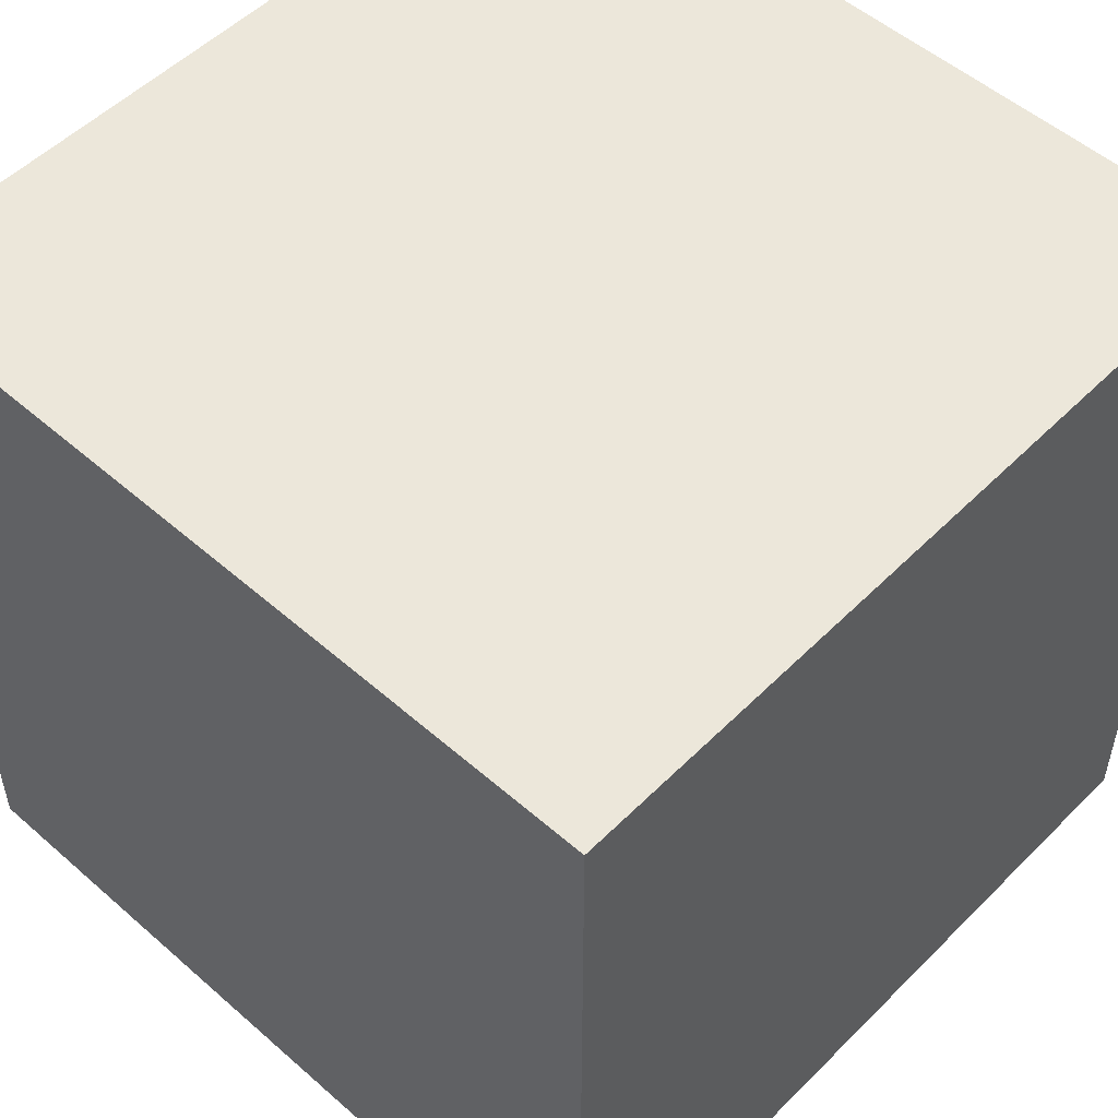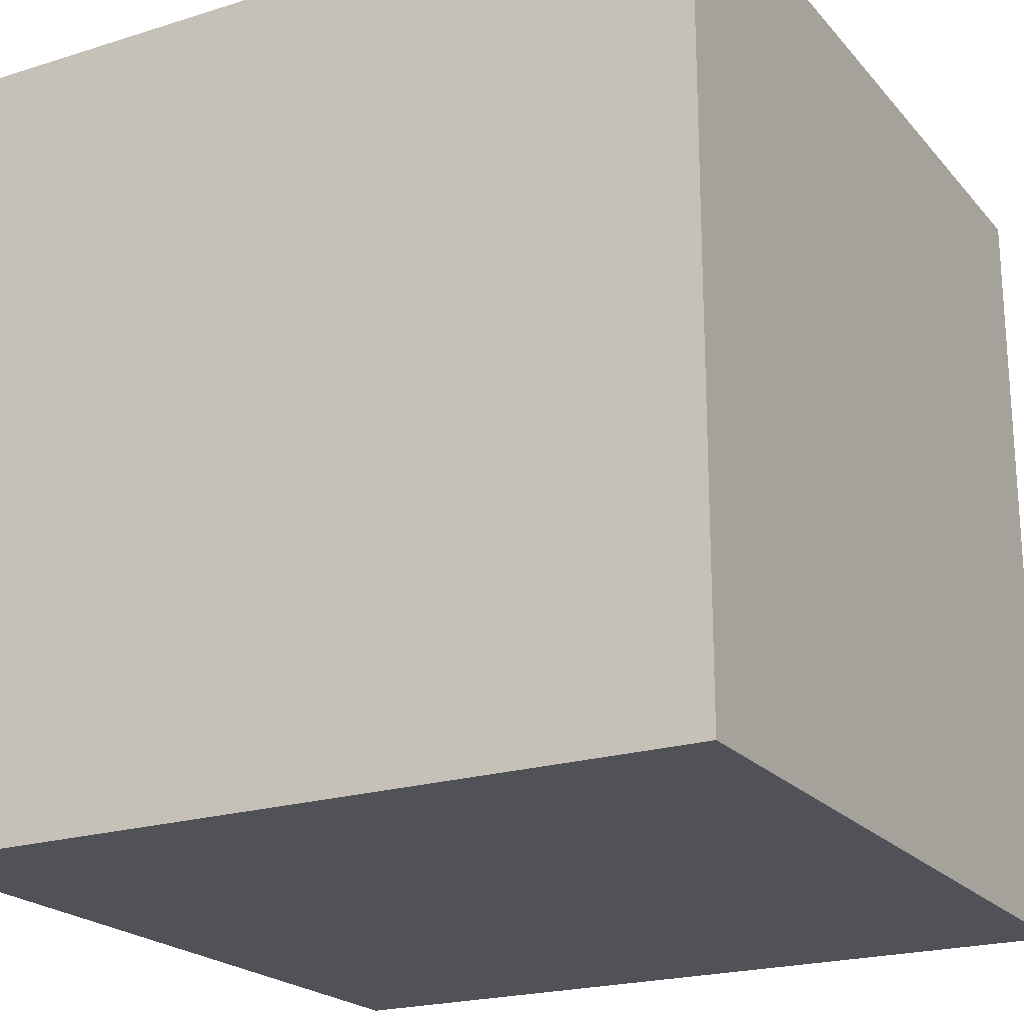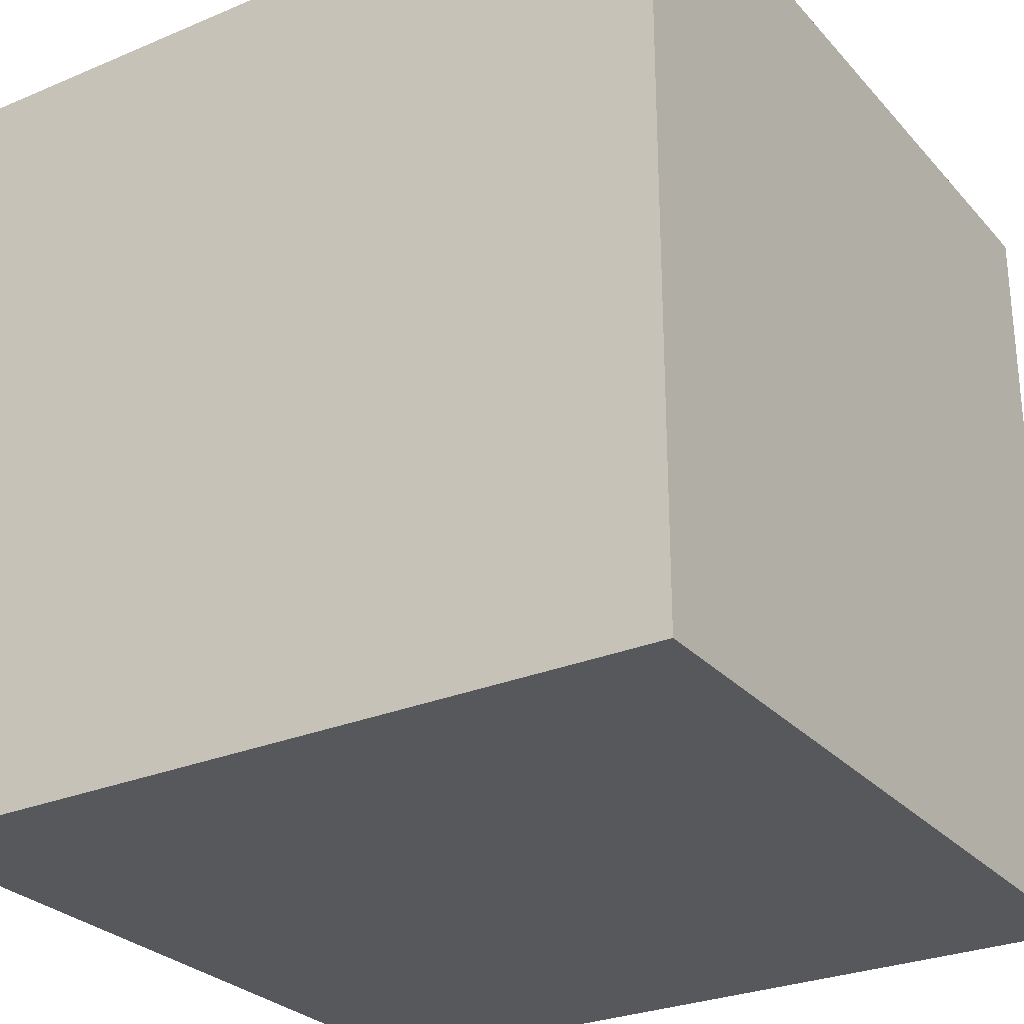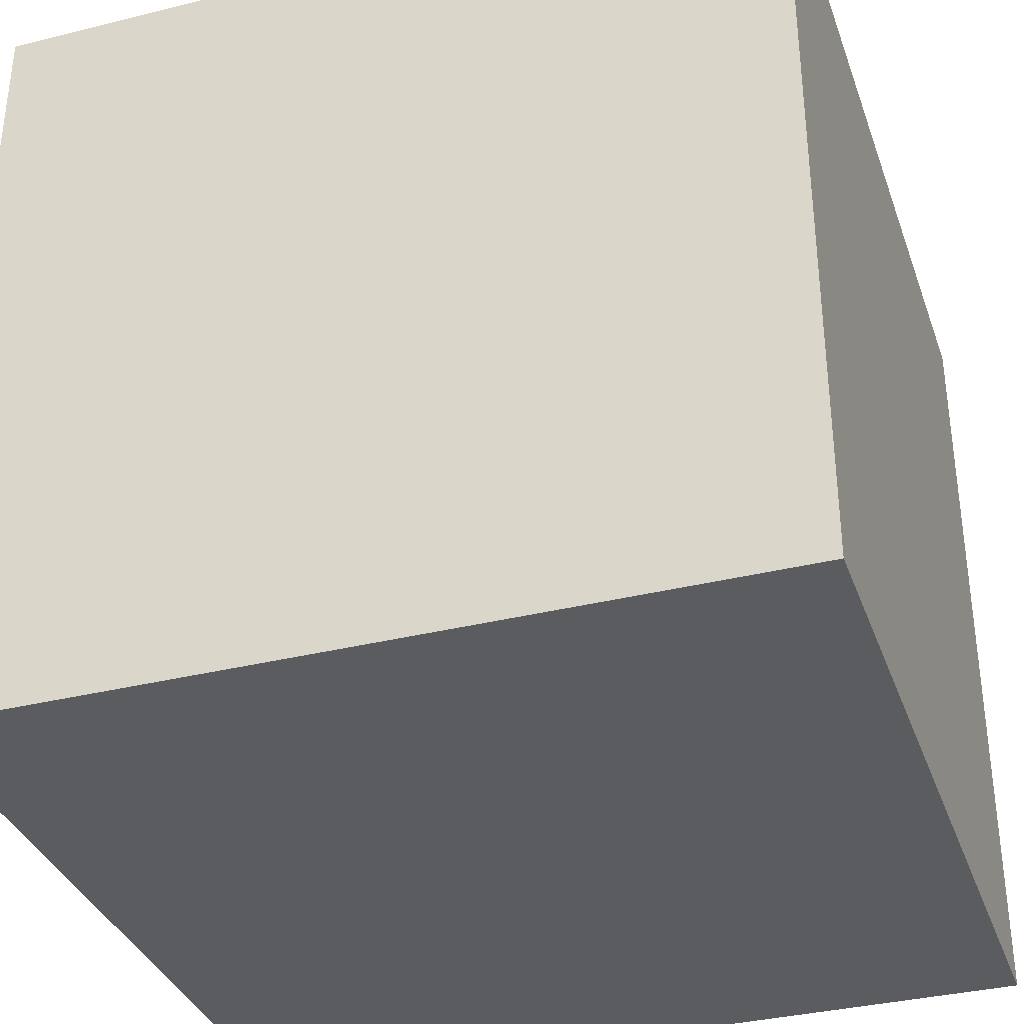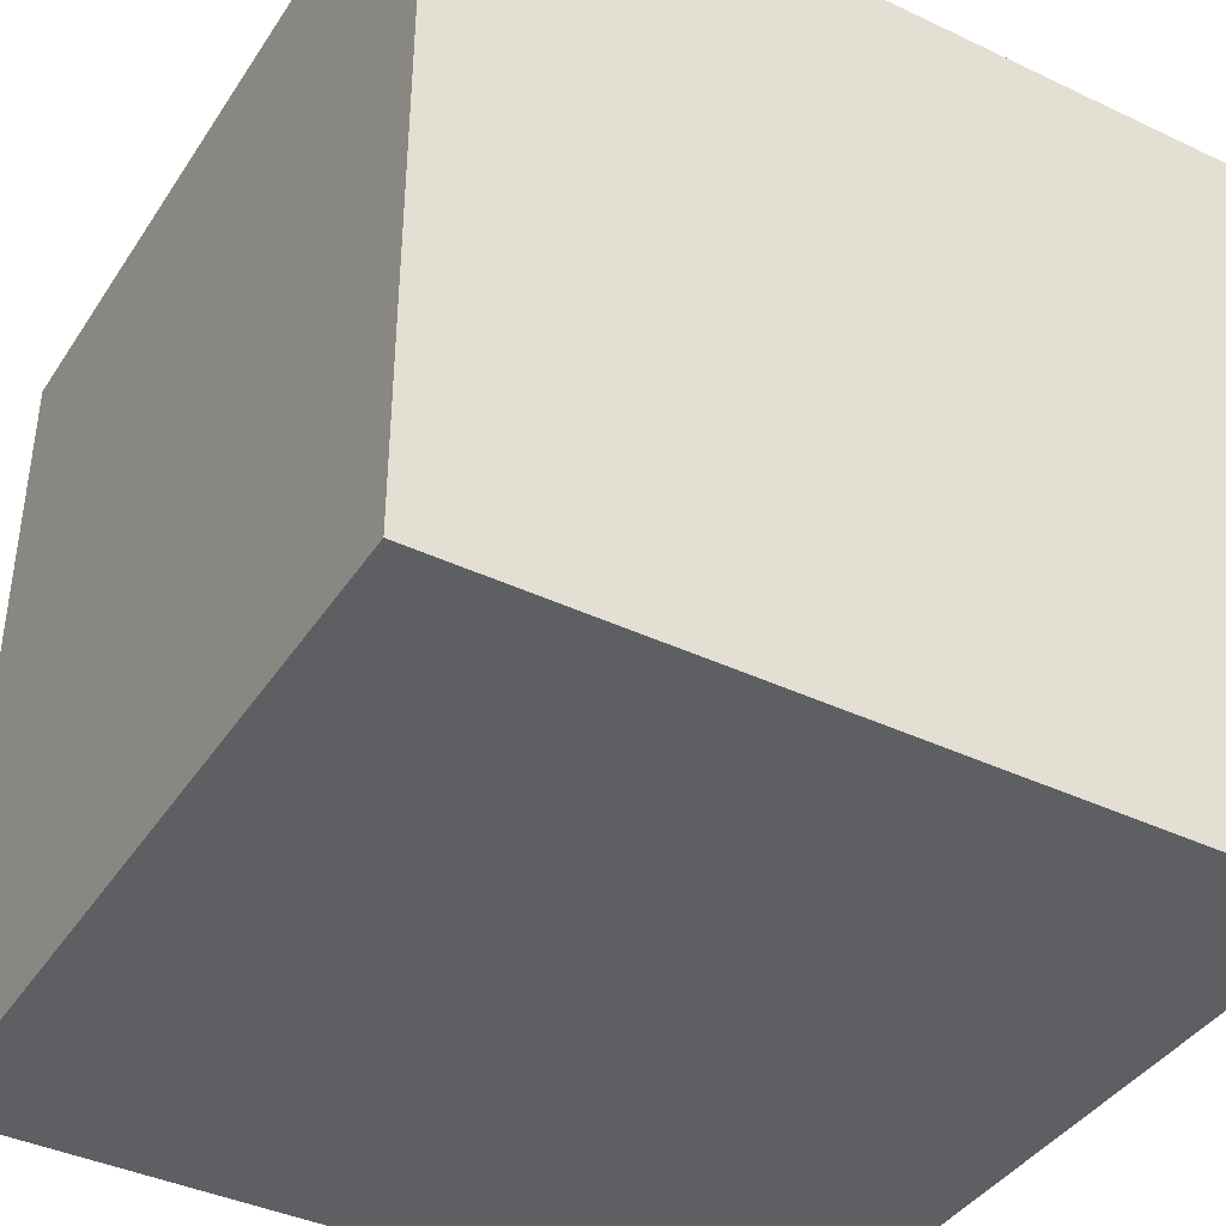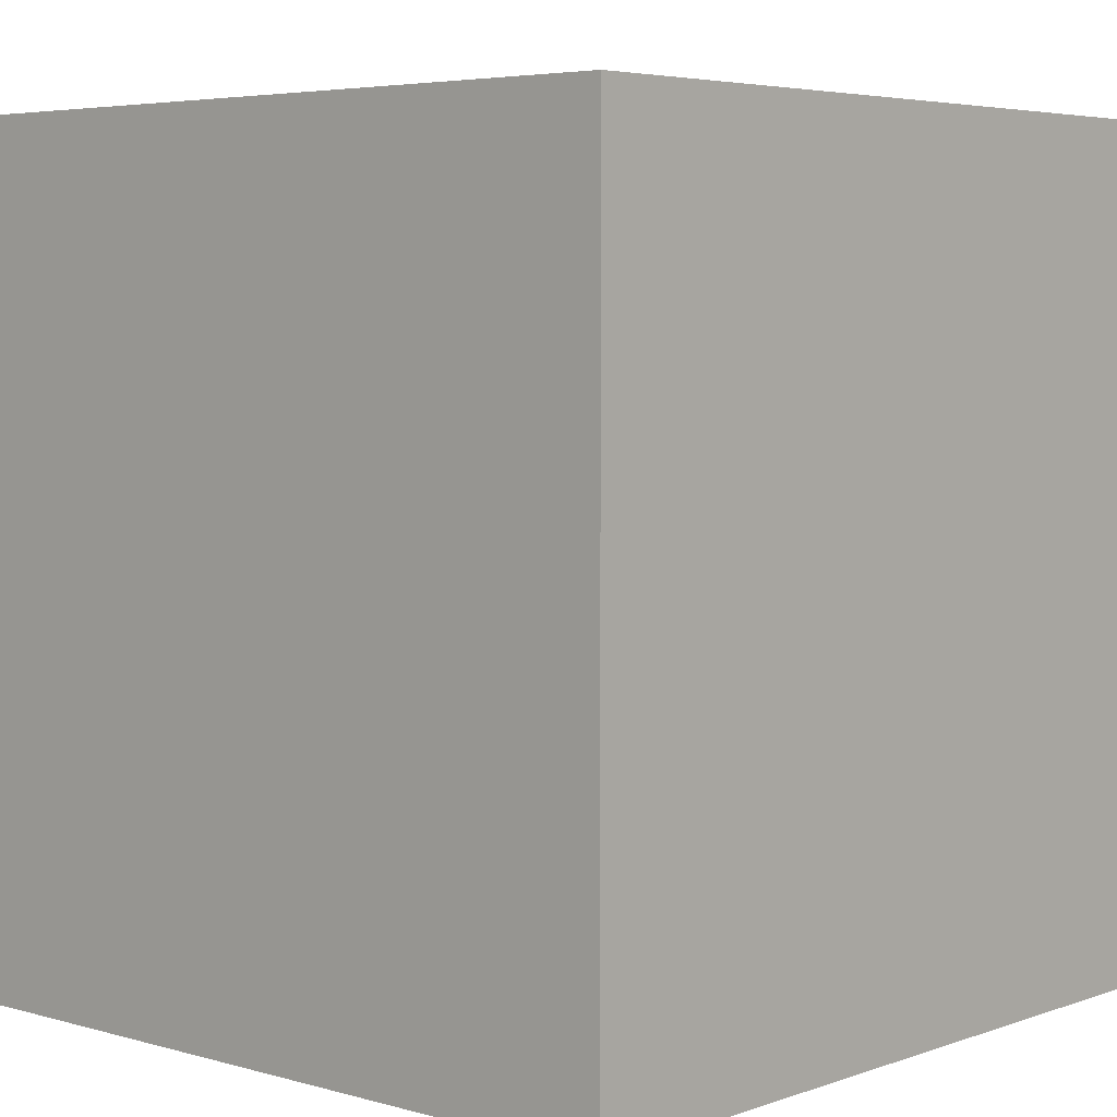
<metadata>
{"format":"obj","ext":"obj","renderer":"f3d","projection":"perspective","resolution":1024,"background":"white","views":[{"elev":52.6,"azim":133.2,"up":"+Y"},{"elev":-21.4,"azim":119.0,"up":"+Z"},{"elev":-27.9,"azim":-57.4,"up":"+Z"},{"elev":-35.2,"azim":-161.7,"up":"+Y"},{"elev":-40.2,"azim":-30.2,"up":"+Y"},{"elev":4.8,"azim":131.9,"up":"+Z"}]}
</metadata>
<code>
o Cube.006
v 0.007715 0.007715 0.007715
v 0.007715 -0.007715 0.007715
v 0.007715 -0.007715 -0.007715
v 0.007715 0.007715 -0.007715
v -0.007715 -0.007715 0.007715
v -0.007715 -0.007715 -0.007715
v -0.007715 0.007715 0.007715
v -0.007715 0.007715 -0.007715
f 1 2 3 4
f 2 5 6 3
f 5 7 8 6
f 7 1 4 8
f 2 1 7 5
f 6 8 4 3

</code>
